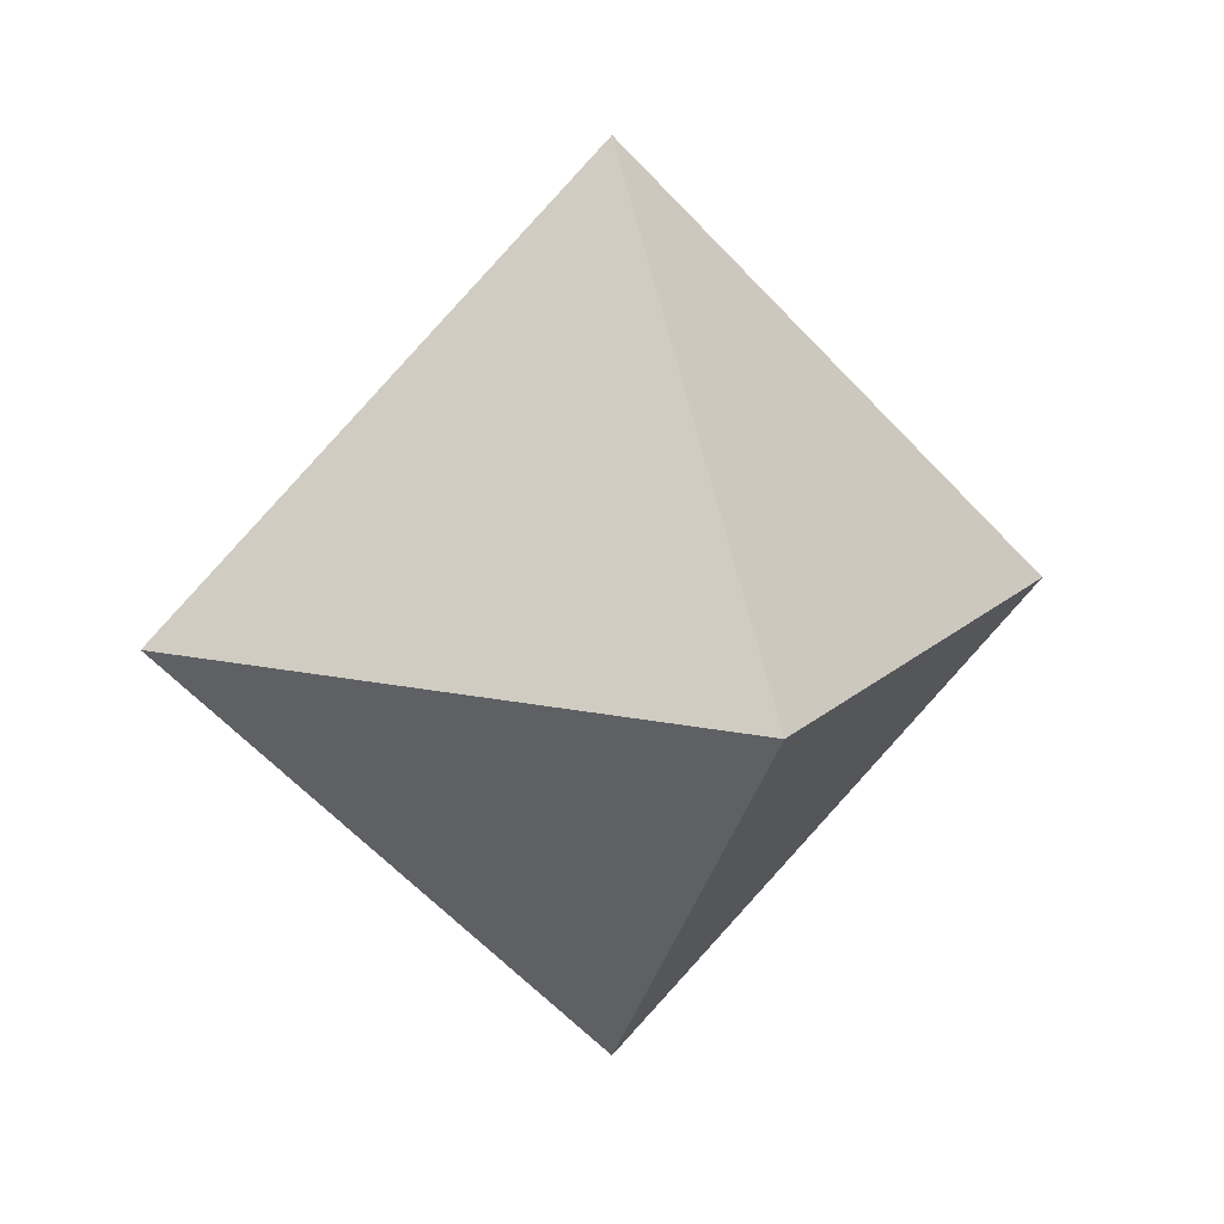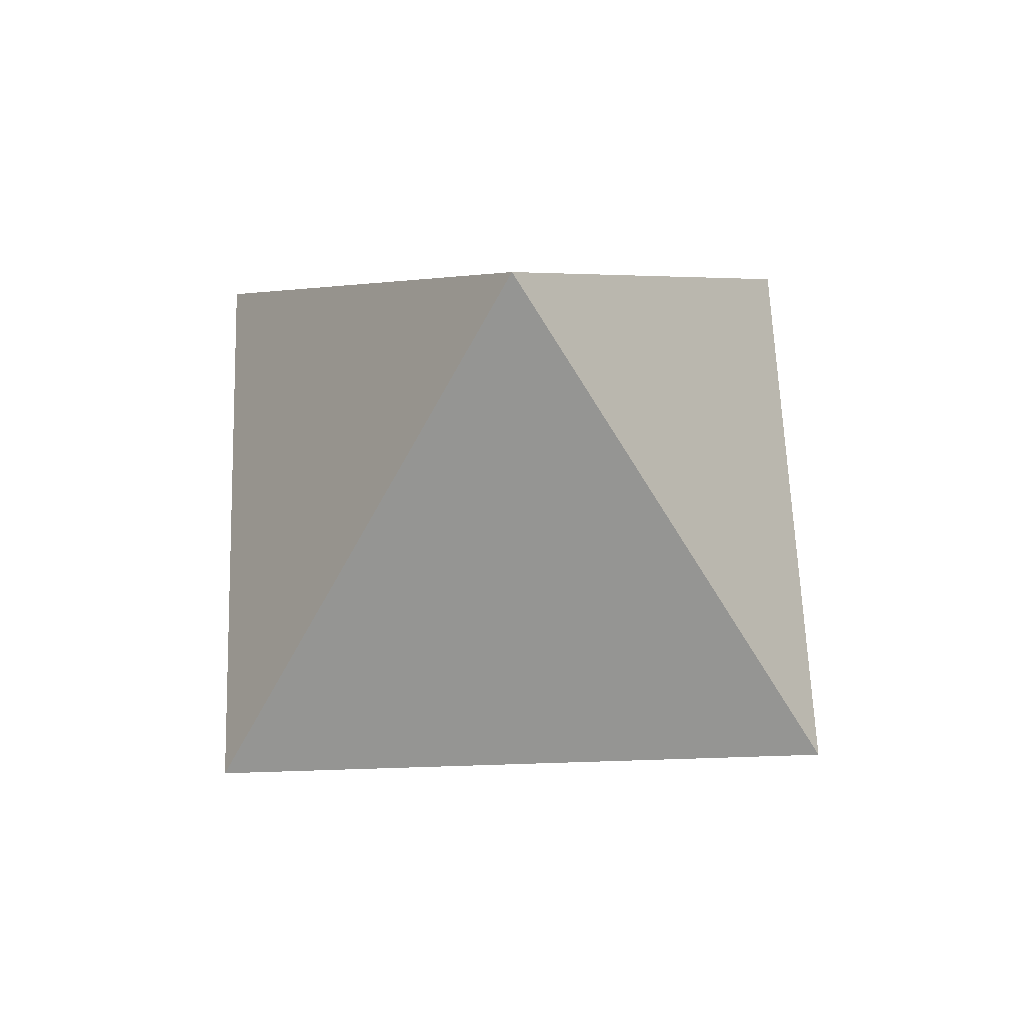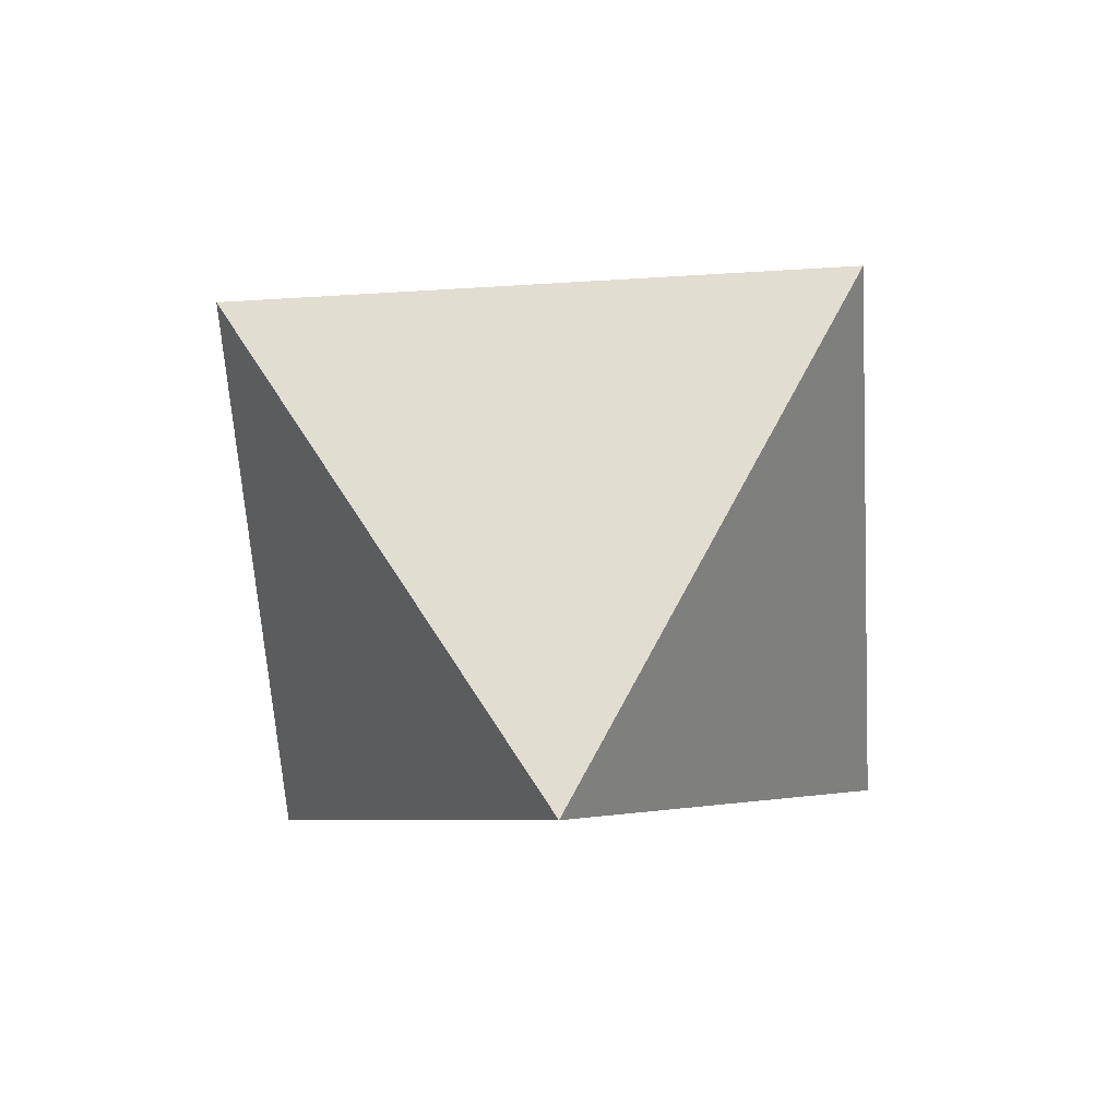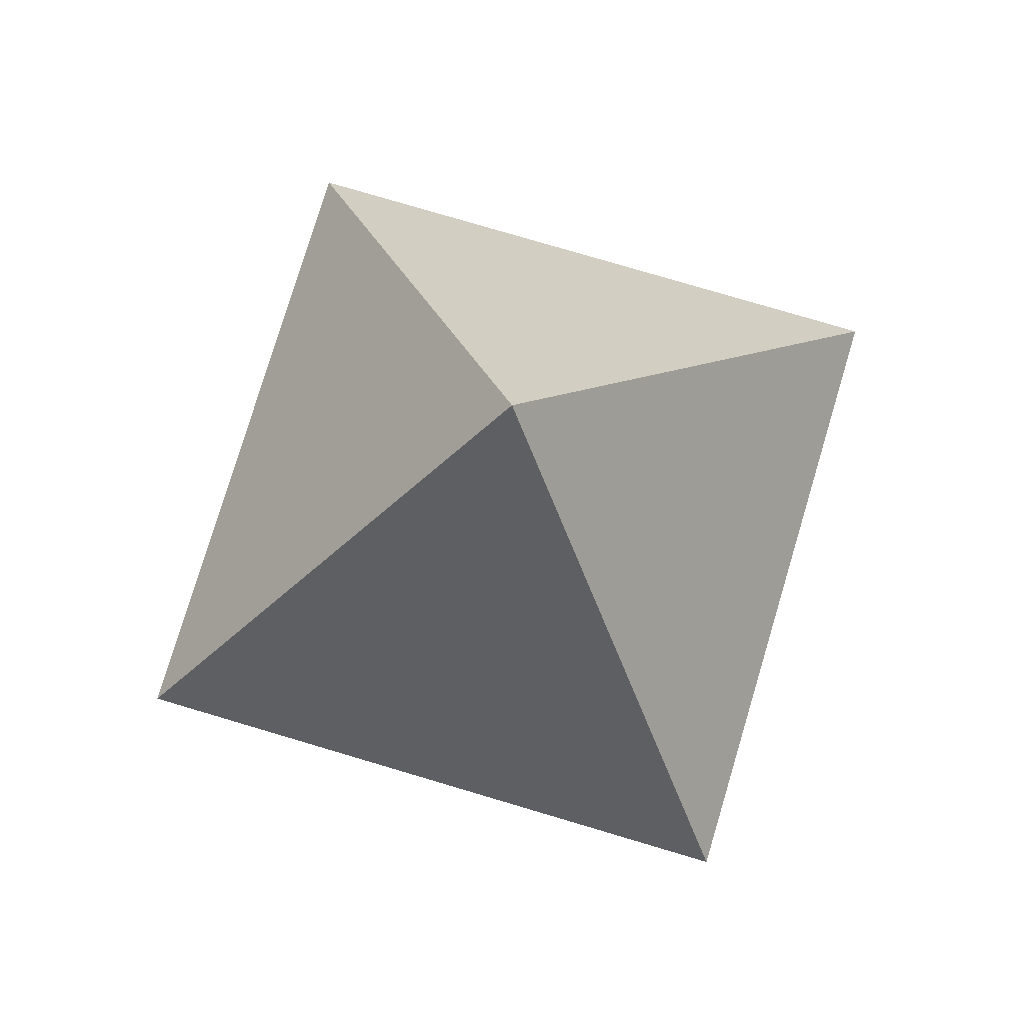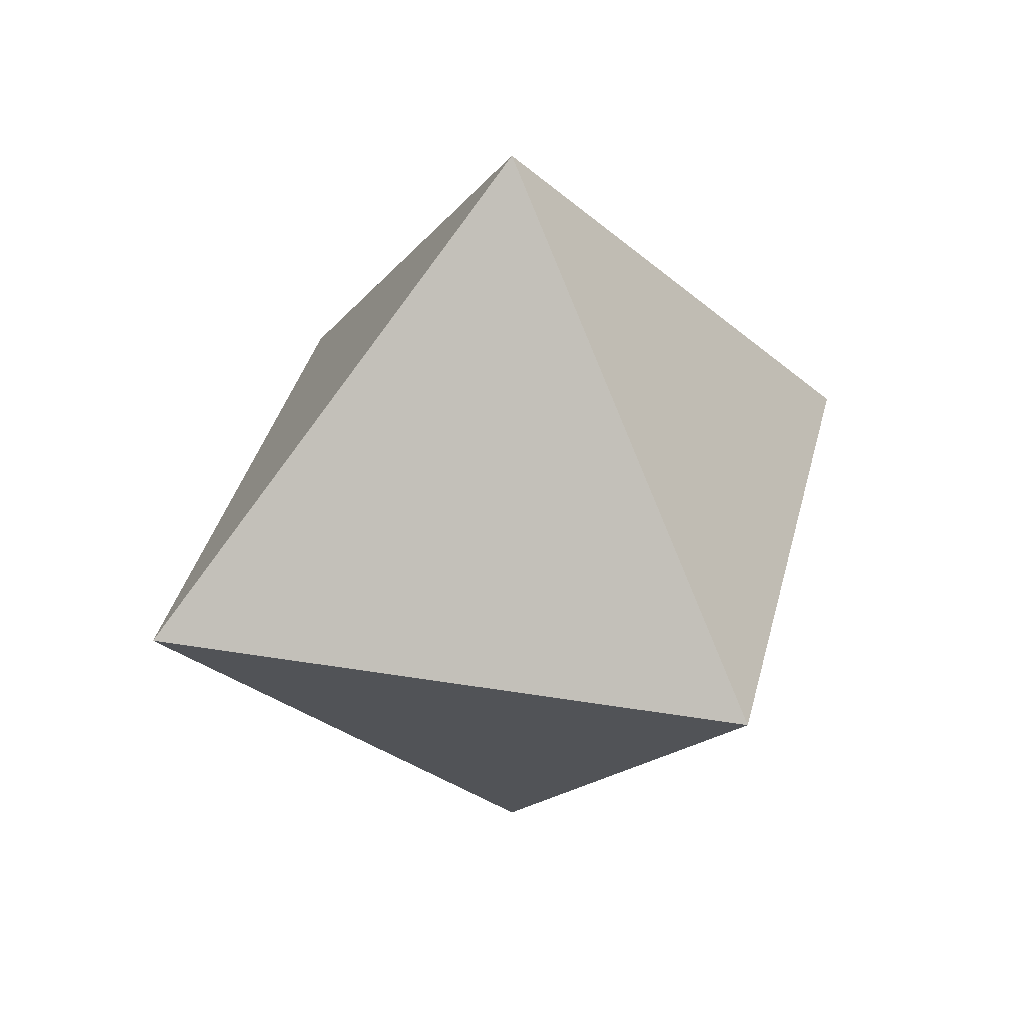
<metadata>
{"format":"obj","ext":"obj","renderer":"f3d","projection":"perspective","resolution":1024,"background":"white","views":[{"elev":14.1,"azim":-18.3,"up":"+Y"},{"elev":58.1,"azim":133.0,"up":"+Z"},{"elev":-58.2,"azim":138.6,"up":"+Y"},{"elev":76.7,"azim":151.6,"up":"+Z"},{"elev":34.7,"azim":147.8,"up":"+Y"}]}
</metadata>
<code>
o Skybox
v 0 1 0
v 0 -1 0
v 1 0 0
v -1 0 0
v 0 0 1
v 0 0 -1
f 3 1 5
f 1 4 5
f 4 1 6
f 6 1 3
f 3 5 2
f 2 6 3
f 4 2 5
f 6 2 4

</code>
